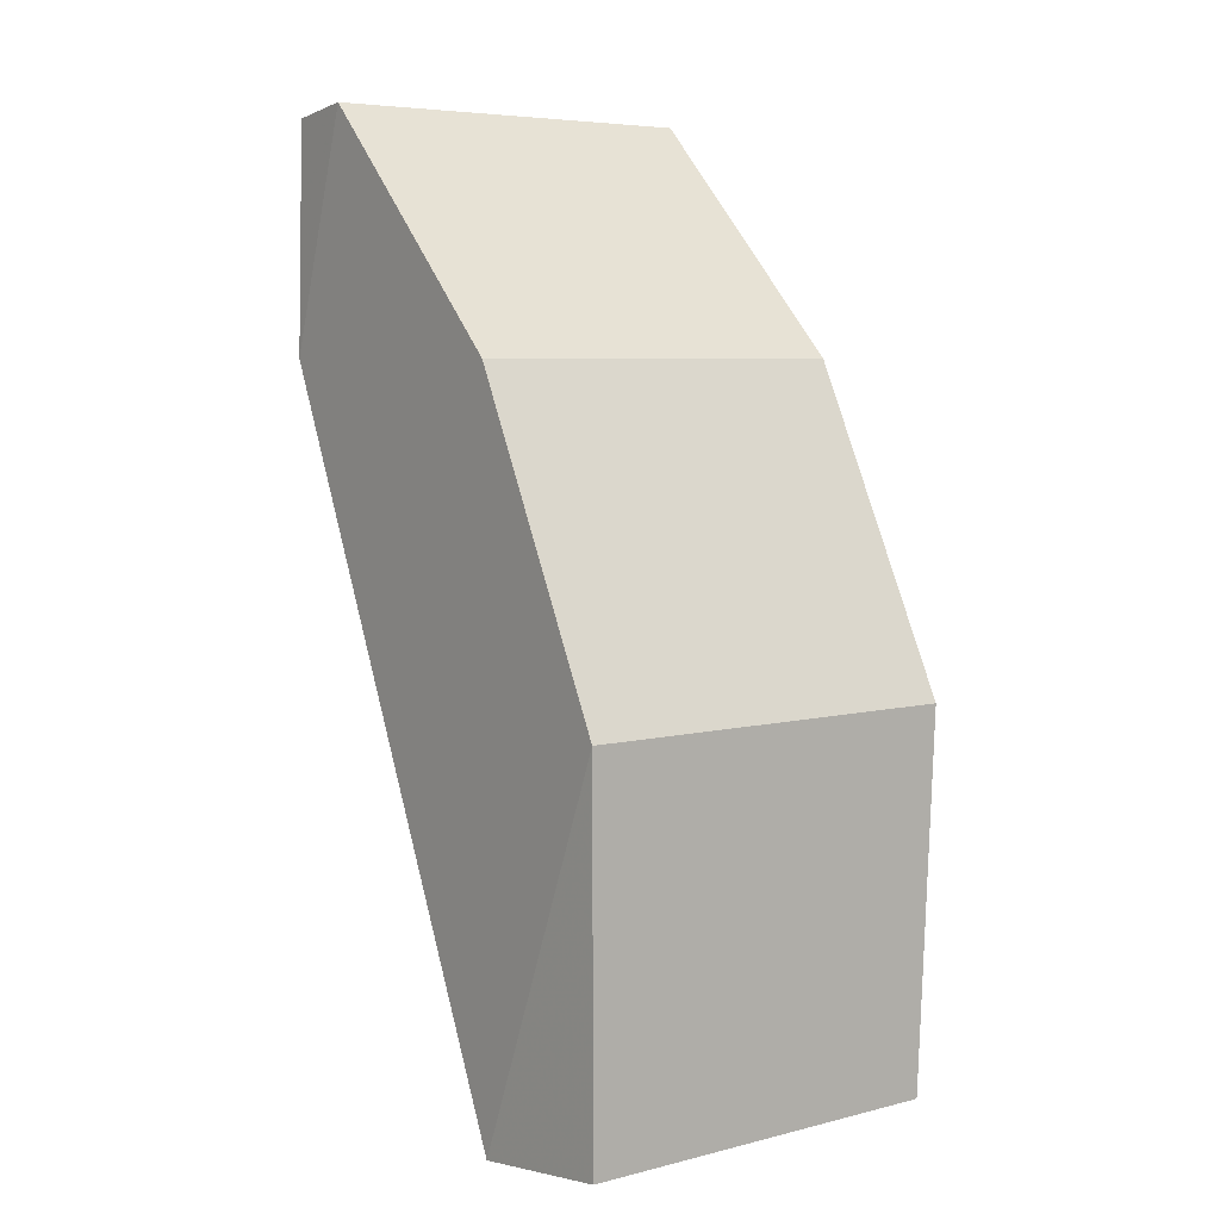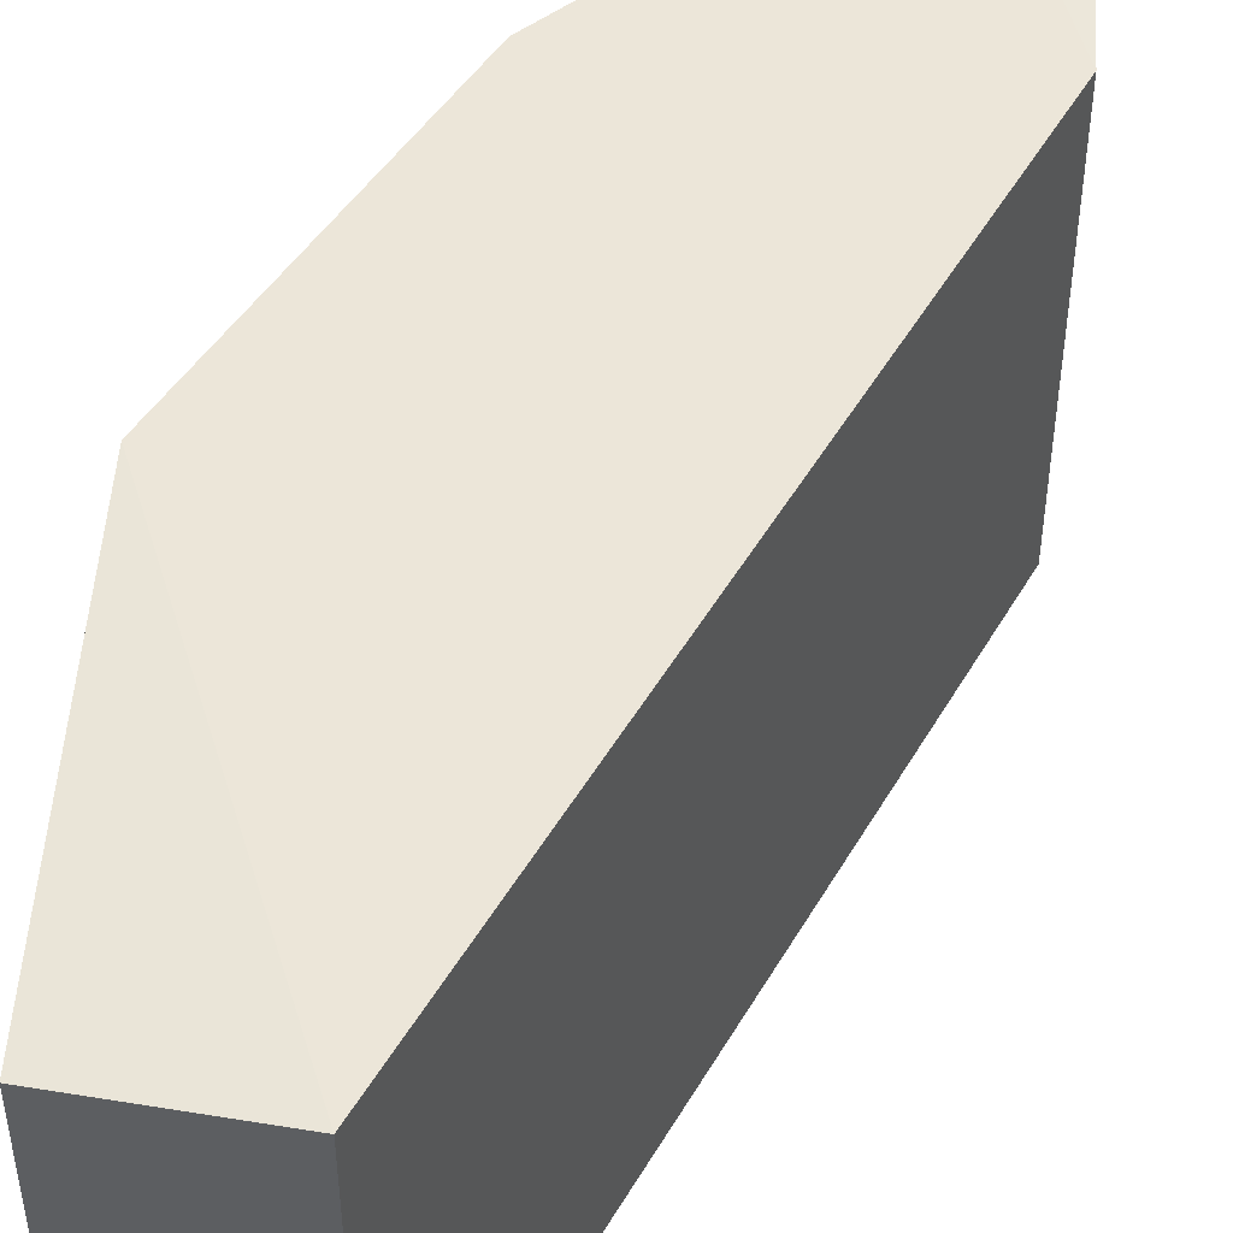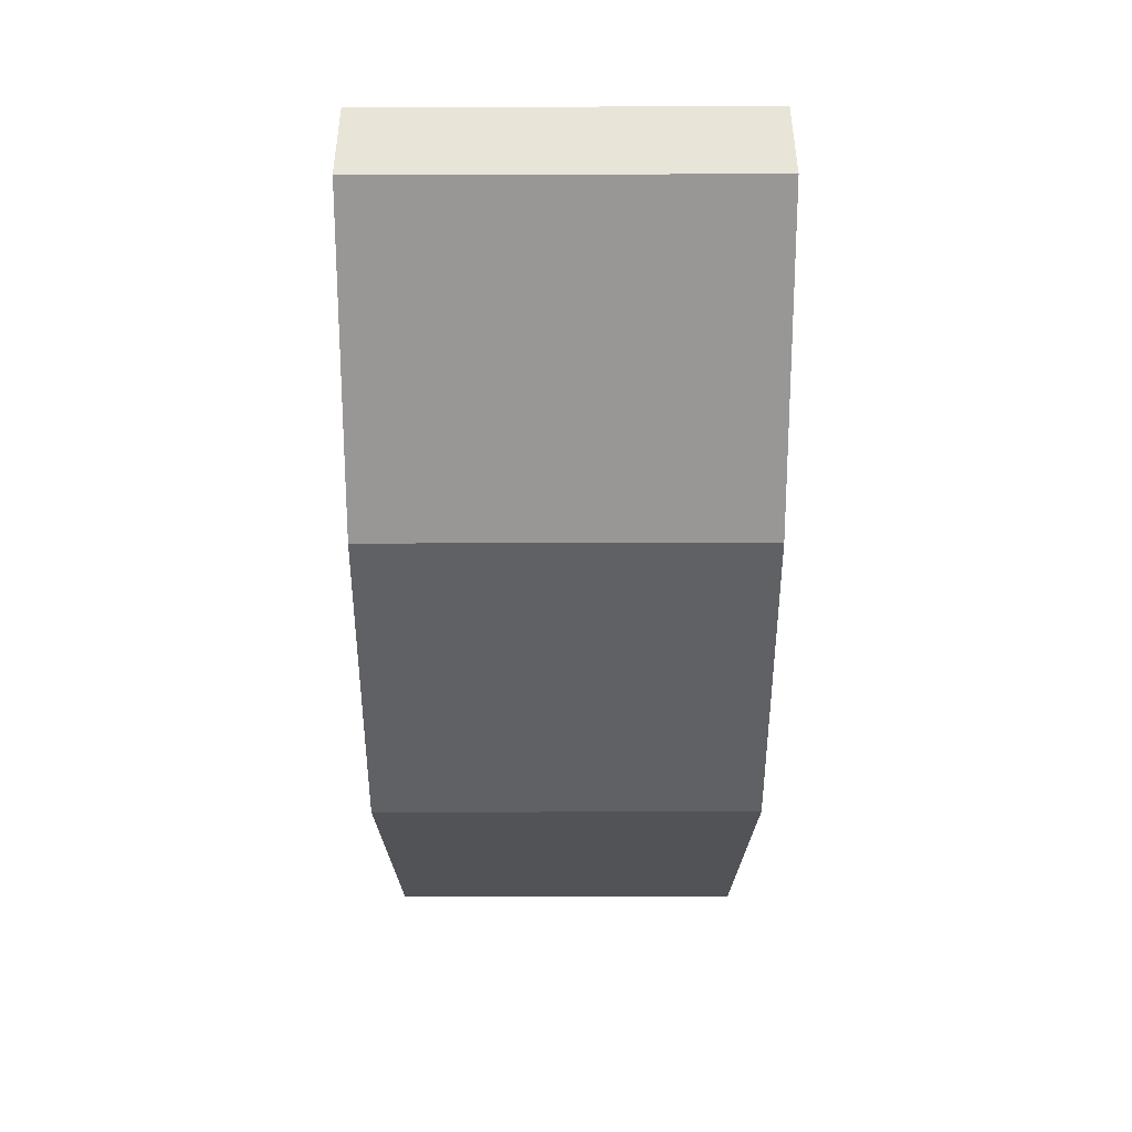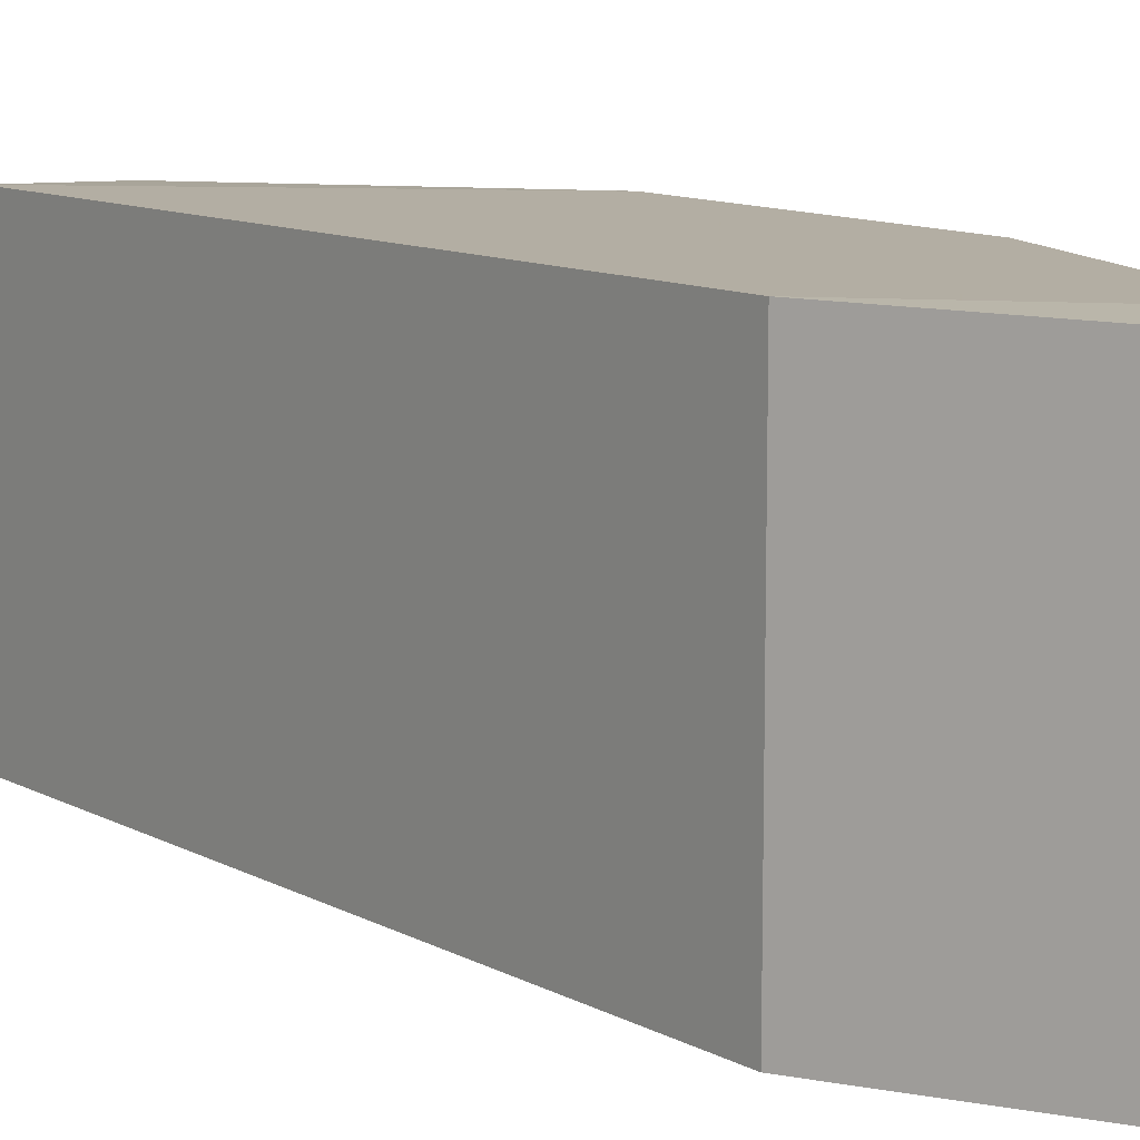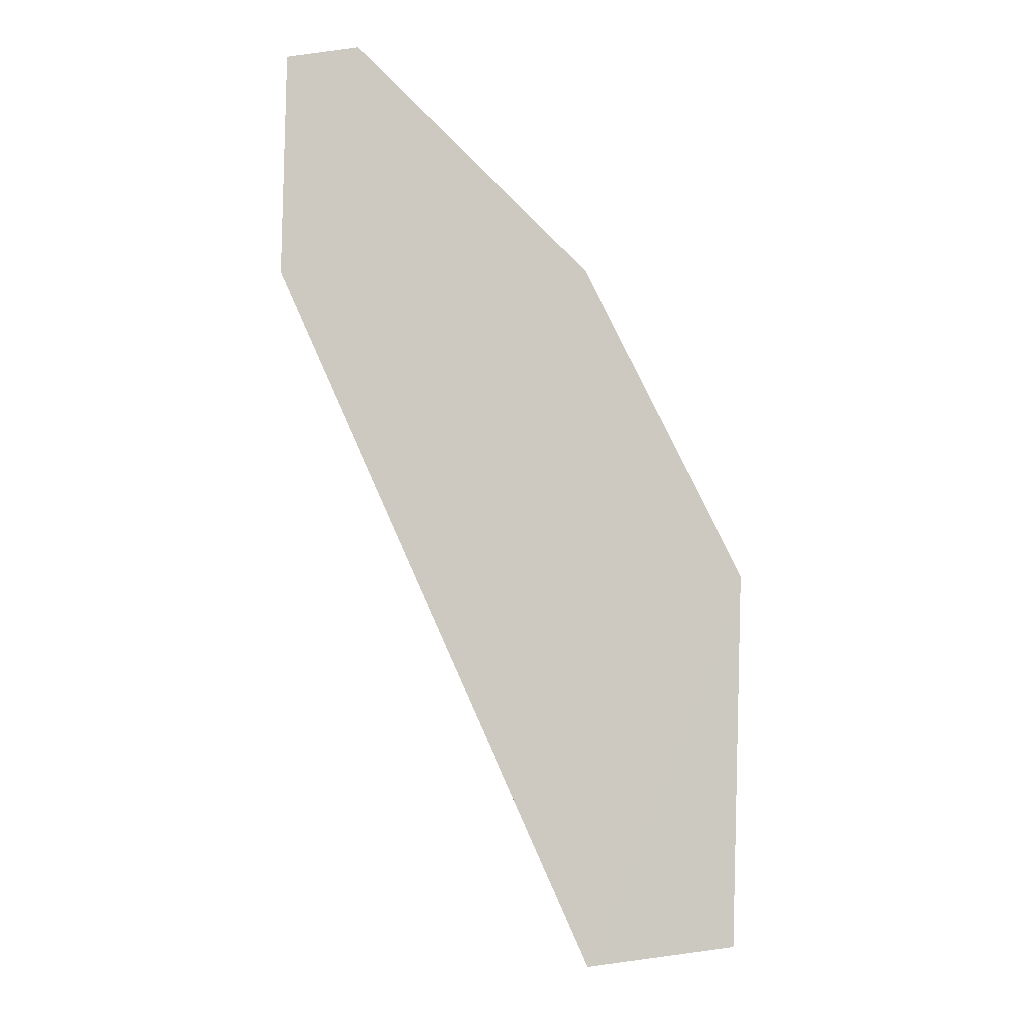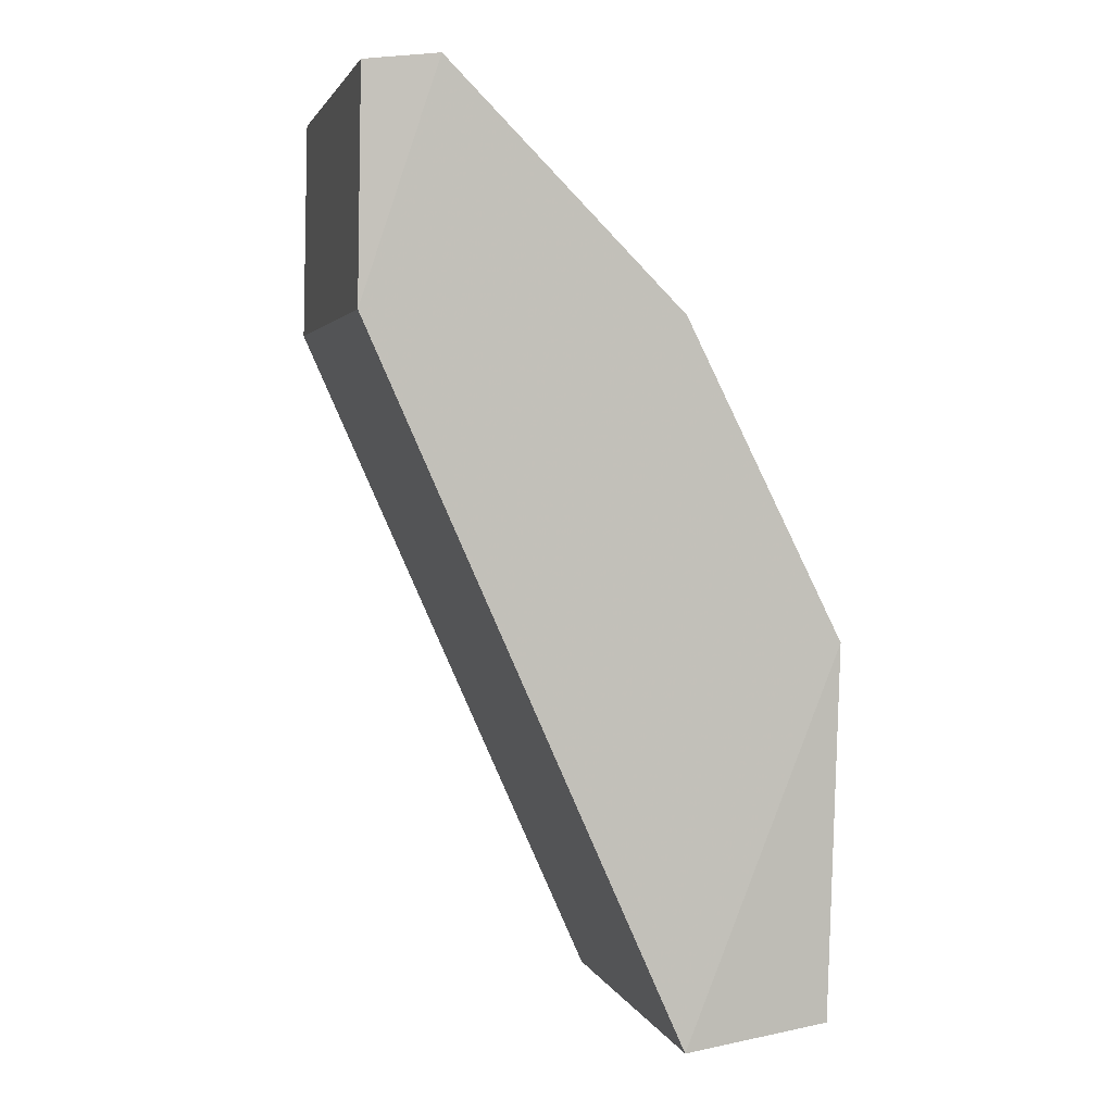
<metadata>
{"format":"obj","ext":"obj","renderer":"f3d","projection":"perspective","resolution":1024,"background":"white","views":[{"elev":6.1,"azim":52.9,"up":"+Z"},{"elev":48.8,"azim":-175.0,"up":"+Y"},{"elev":66.8,"azim":89.9,"up":"+Z"},{"elev":10.9,"azim":-61.8,"up":"+Y"},{"elev":-3.7,"azim":0.8,"up":"+Z"},{"elev":2.3,"azim":-14.0,"up":"+Z"}]}
</metadata>
<code>
v 0.04379 -0.2267 0.1517
v 0.108 -0.1732 0.07727
v 0.108 -0.2272 0.07727
v 0.08639 -0.1732 0.02327
v 0.054 -0.1732 0.1529
v 0.08639 -0.2272 0.02327
v 0.0432 -0.1732 0.1204
v 0.1067 -0.2261 0.02586
v 0.08639 -0.2272 0.1204
v 0.0432 -0.2272 0.1204
v 0.1067 -0.1743 0.02586
v 0.08639 -0.1732 0.1204
v 0.054 -0.2272 0.1529
v 0.04379 -0.1737 0.1517
f 5 7 14
f 2 4 5
f 4 6 7
f 5 4 7
f 2 3 8
f 3 6 8
f 6 4 8
f 3 2 9
f 6 3 9
f 6 9 10
f 7 6 10
f 1 7 10
f 4 2 11
f 2 8 11
f 8 4 11
f 2 5 12
f 9 2 12
f 5 9 12
f 5 1 13
f 9 5 13
f 10 9 13
f 1 10 13
f 1 5 14
f 7 1 14

</code>
